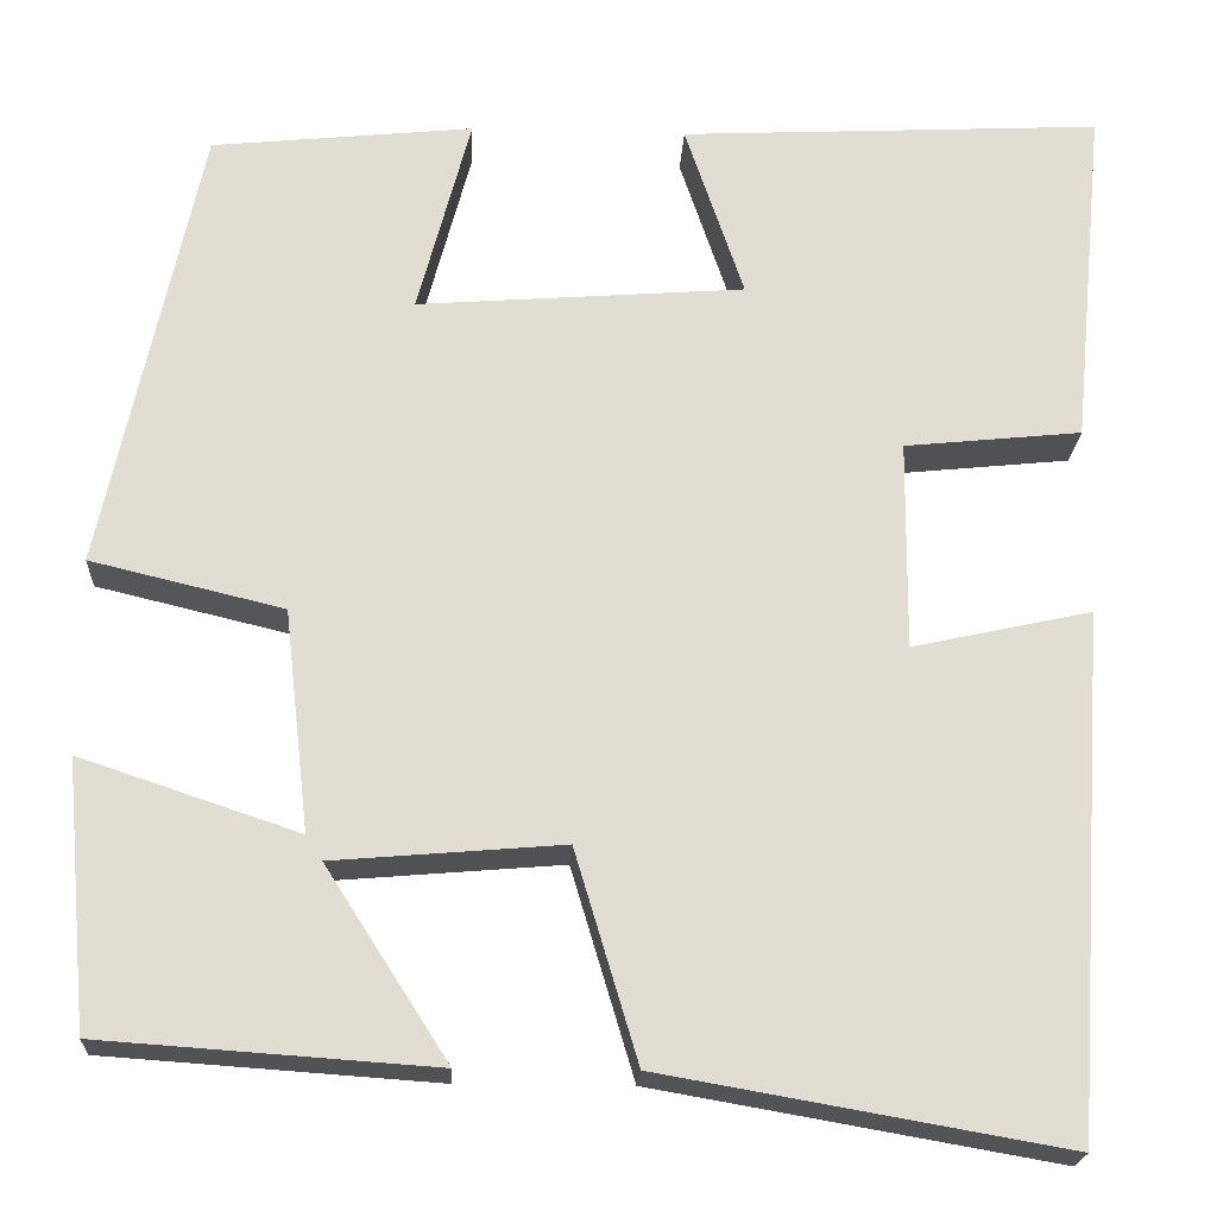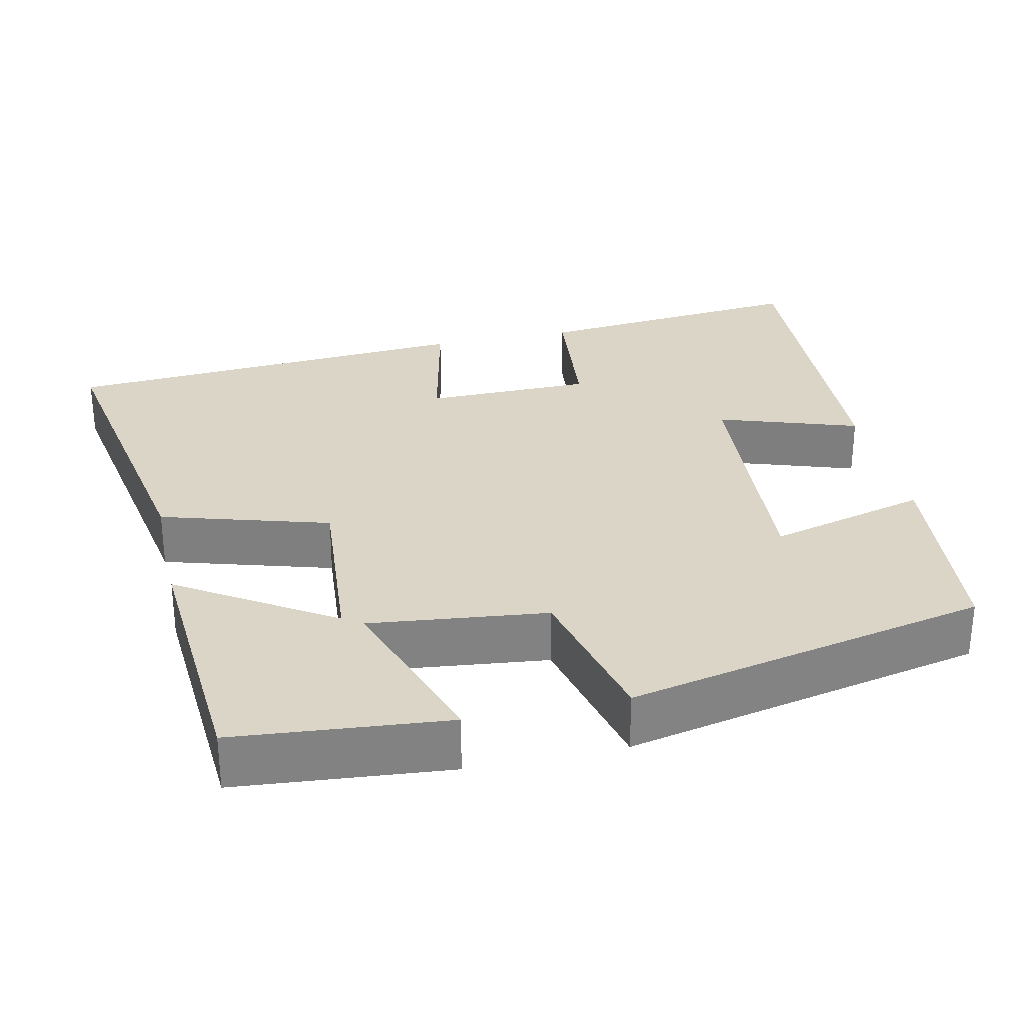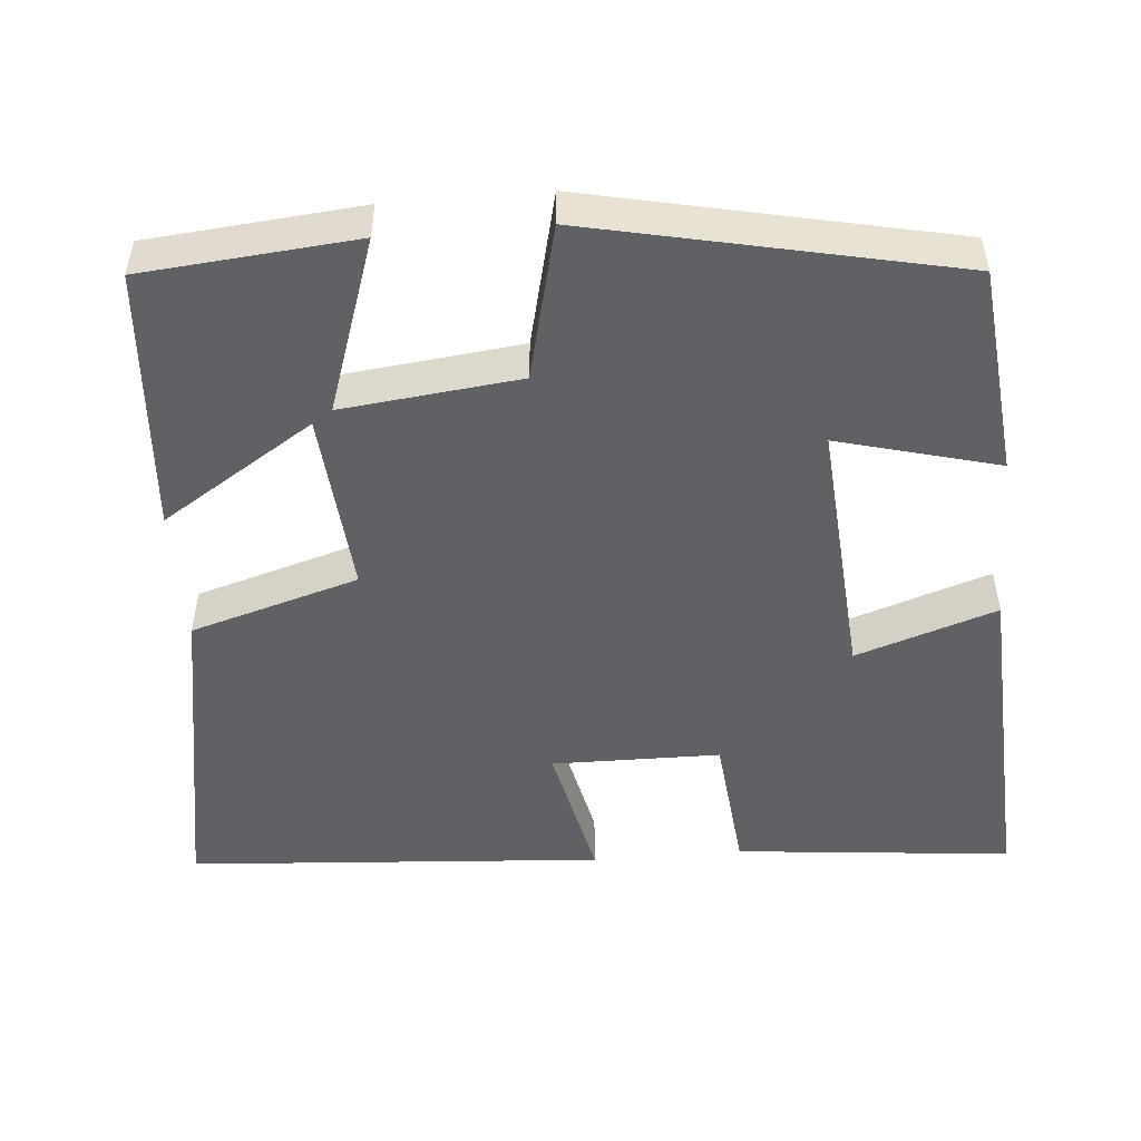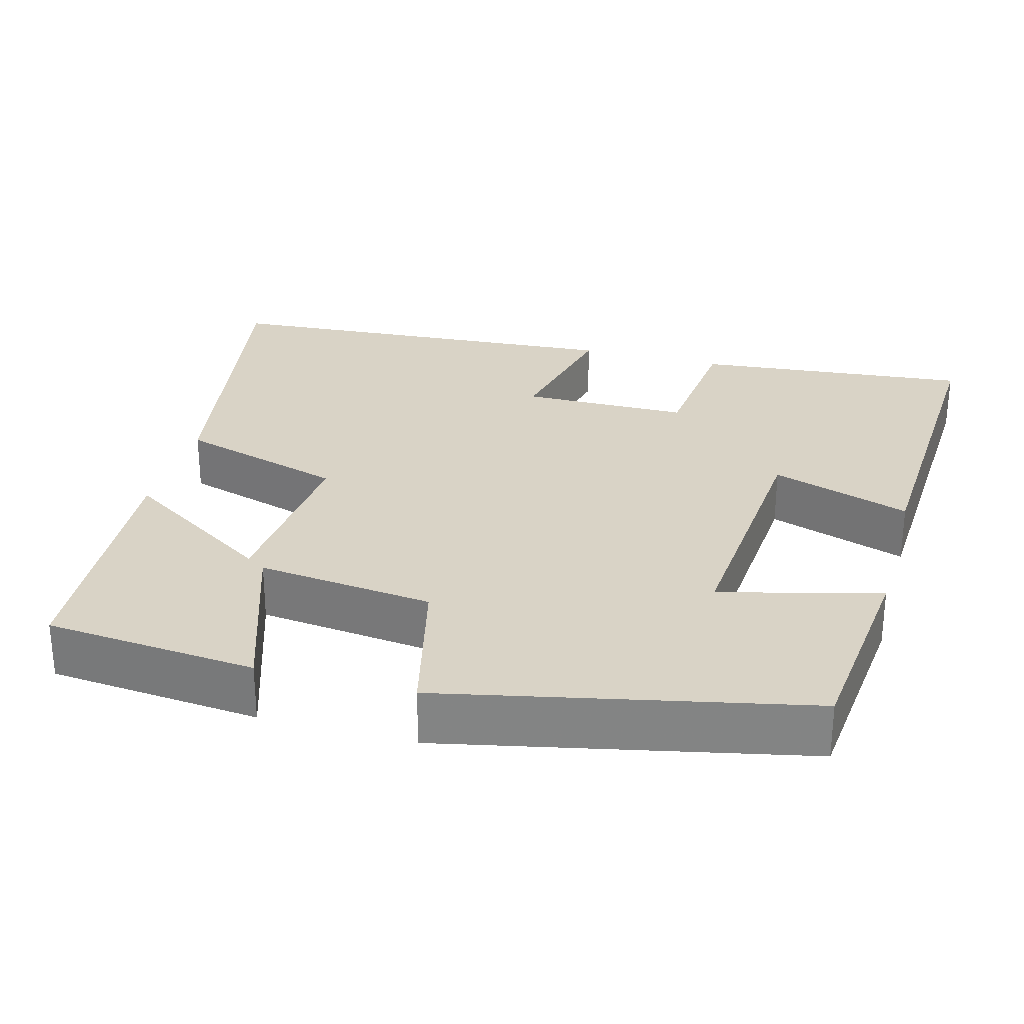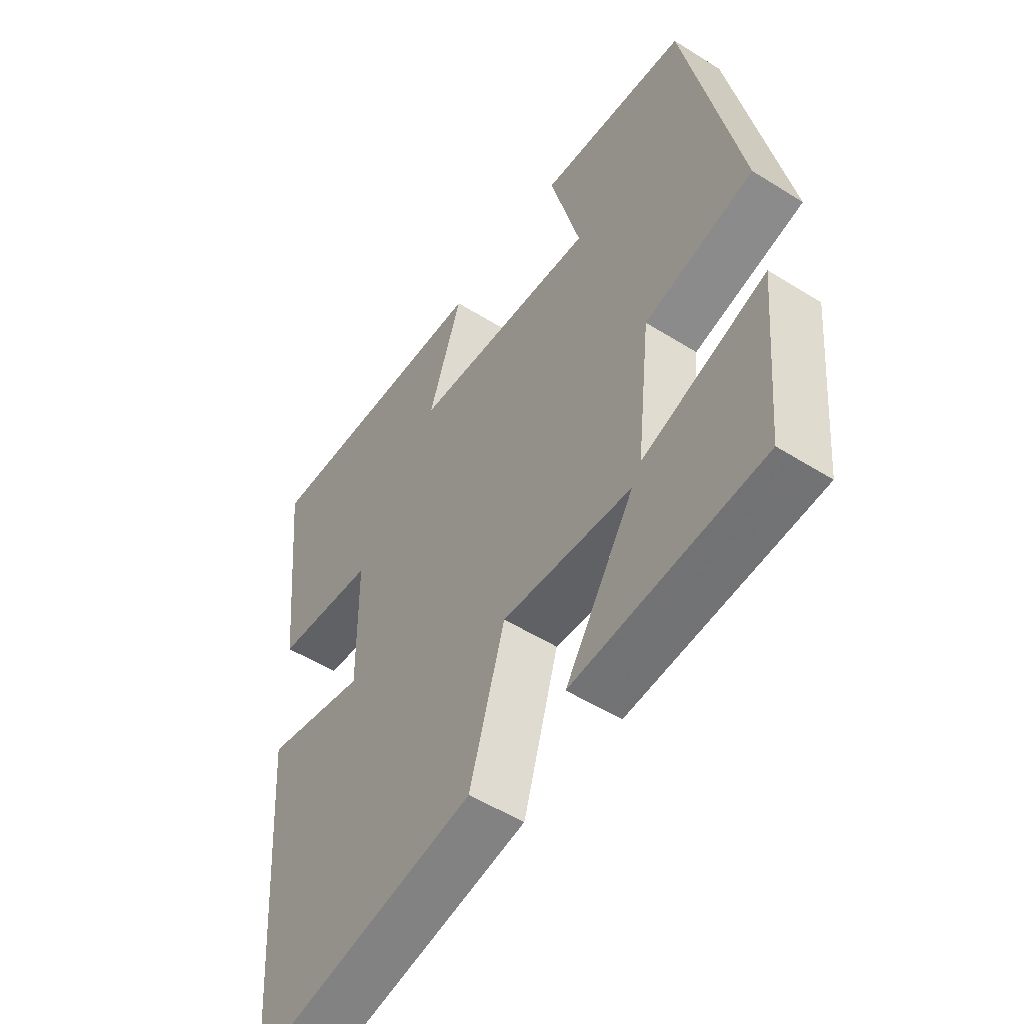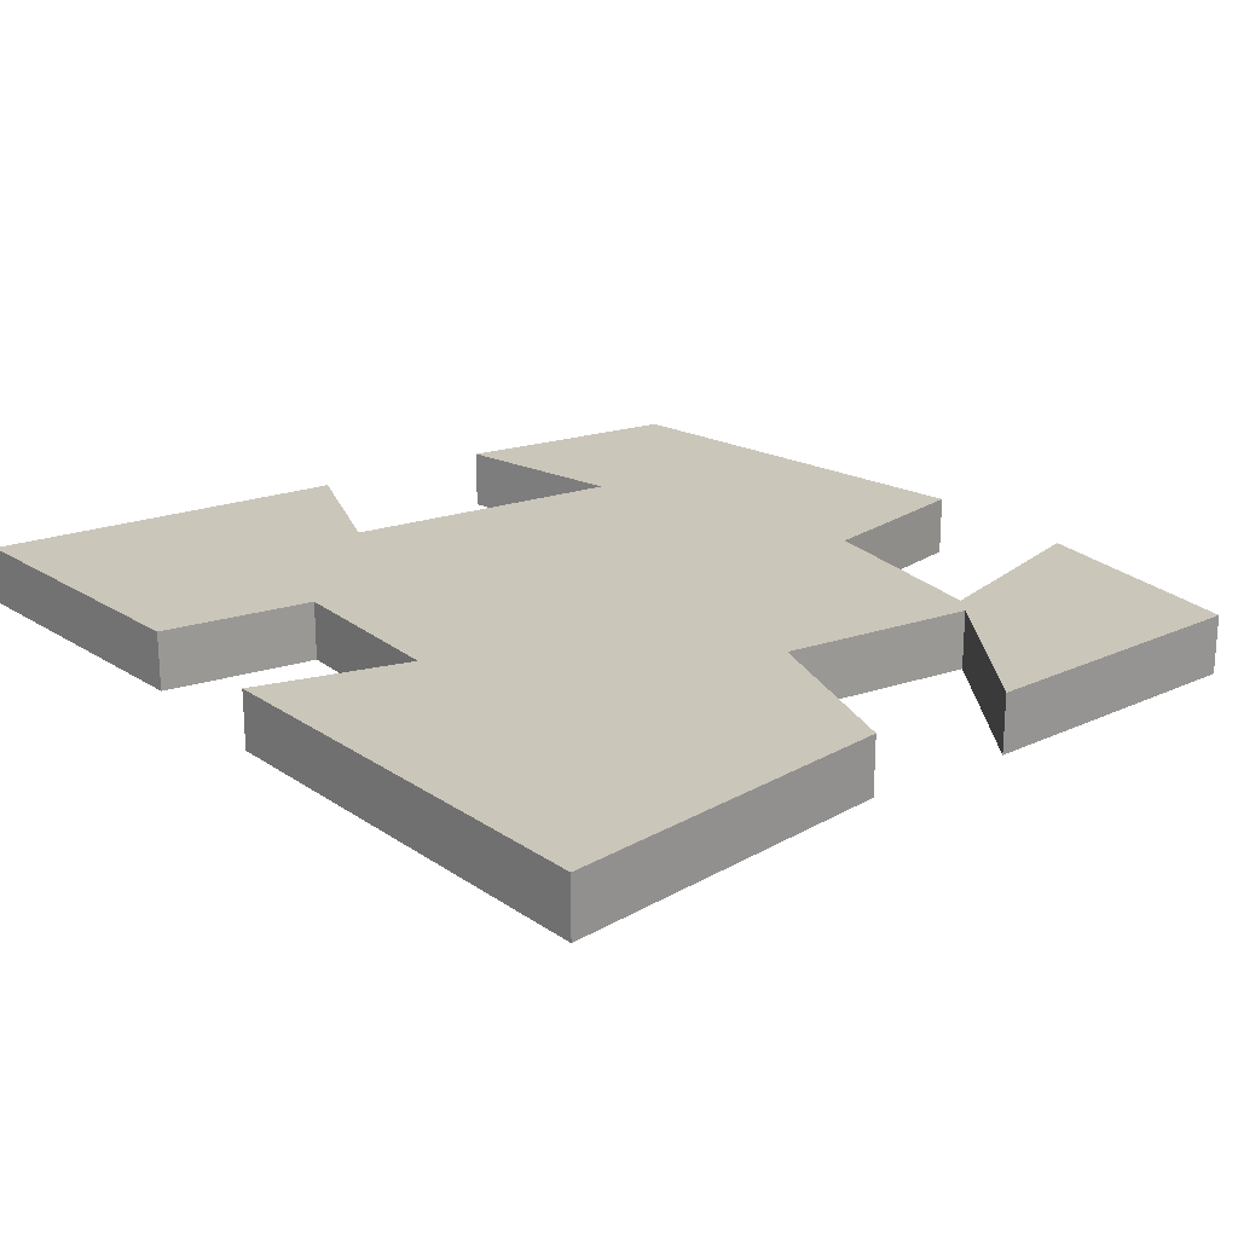
<metadata>
{"format":"obj","ext":"obj","renderer":"f3d","projection":"perspective","resolution":1024,"background":"white","views":[{"elev":-21.1,"azim":-2.9,"up":"+Z"},{"elev":29.6,"azim":-102.5,"up":"+Y"},{"elev":-50.1,"azim":-85.2,"up":"+Y"},{"elev":28.3,"azim":-74.7,"up":"+Y"},{"elev":-52.2,"azim":-124.1,"up":"+Z"},{"elev":21.2,"azim":144.3,"up":"+Y"}]}
</metadata>
<code>
v -0.4 0.07 0.472
v -0.128 0.07 0.5
v -0.183 0.07 0.292
v 0.157 0.07 0.318
v 0.096 0.07 0.5
v 0.535 0.07 0.522
v 0.5 0.07 0.163
v 0.316 0.07 0.144
v 0.314 0.07 -0.074
v 0.5 0.07 -0.033
v 0.463 0.07 -0.573
v 0.046 0.07 -0.5
v -0.019 0.07 -0.282
v -0.257 0.07 -0.302
v -0.13 0.07 -0.5
v -0.475 0.07 -0.476
v -0.5 0.07 -0.2
v -0.274 0.07 -0.276
v -0.3 0.07 -0.046
v -0.5 0.07 0.002
v -0.4 0 0.472
v -0.128 0 0.5
v -0.183 0 0.292
v 0.157 0 0.318
v 0.096 0 0.5
v 0.535 0 0.522
v 0.5 0 0.163
v 0.316 0 0.144
v 0.314 0 -0.074
v 0.5 0 -0.033
v 0.463 0 -0.573
v 0.046 0 -0.5
v -0.019 0 -0.282
v -0.257 0 -0.302
v -0.13 0 -0.5
v -0.475 0 -0.476
v -0.5 0 -0.2
v -0.274 0 -0.276
v -0.3 0 -0.046
v -0.5 0 0.002
f 19 20 1 2
f 15 16 17 18
f 14 15 18
f 13 14 18 19
f 10 11 12 13
f 9 10 13
f 8 9 13 19
f 5 6 7 8
f 4 5 8
f 3 4 8 19
f 2 3 19
f 22 21 40 39
f 38 37 36 35
f 38 35 34
f 39 38 34 33
f 33 32 31 30
f 33 30 29
f 39 33 29 28
f 28 27 26 25
f 28 25 24
f 39 28 24 23
f 39 23 22
f 1 21 22 2
f 2 22 23 3
f 3 23 24 4
f 4 24 25 5
f 5 25 26 6
f 6 26 27 7
f 7 27 28 8
f 8 28 29 9
f 9 29 30 10
f 10 30 31 11
f 11 31 32 12
f 12 32 33 13
f 13 33 34 14
f 14 34 35 15
f 15 35 36 16
f 16 36 37 17
f 17 37 38 18
f 18 38 39 19
f 19 39 40 20
f 20 40 21 1

</code>
